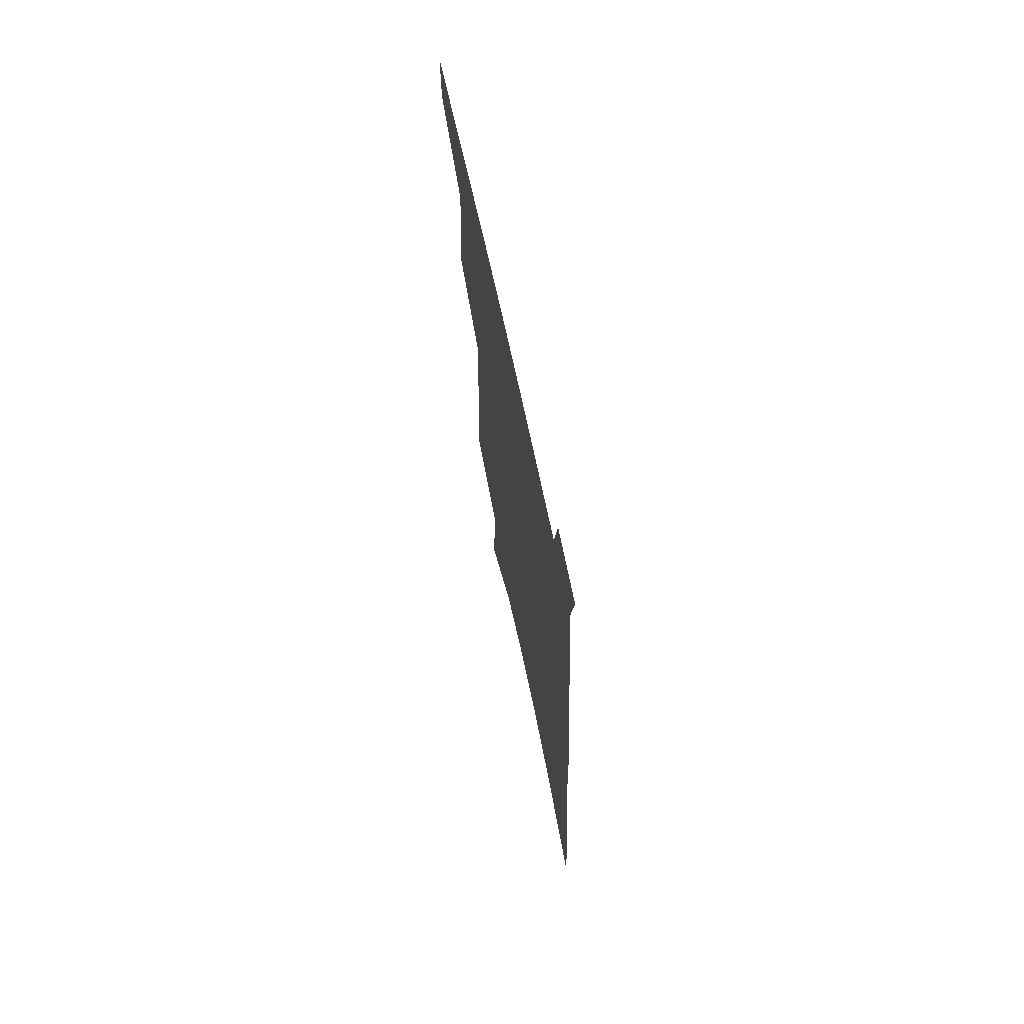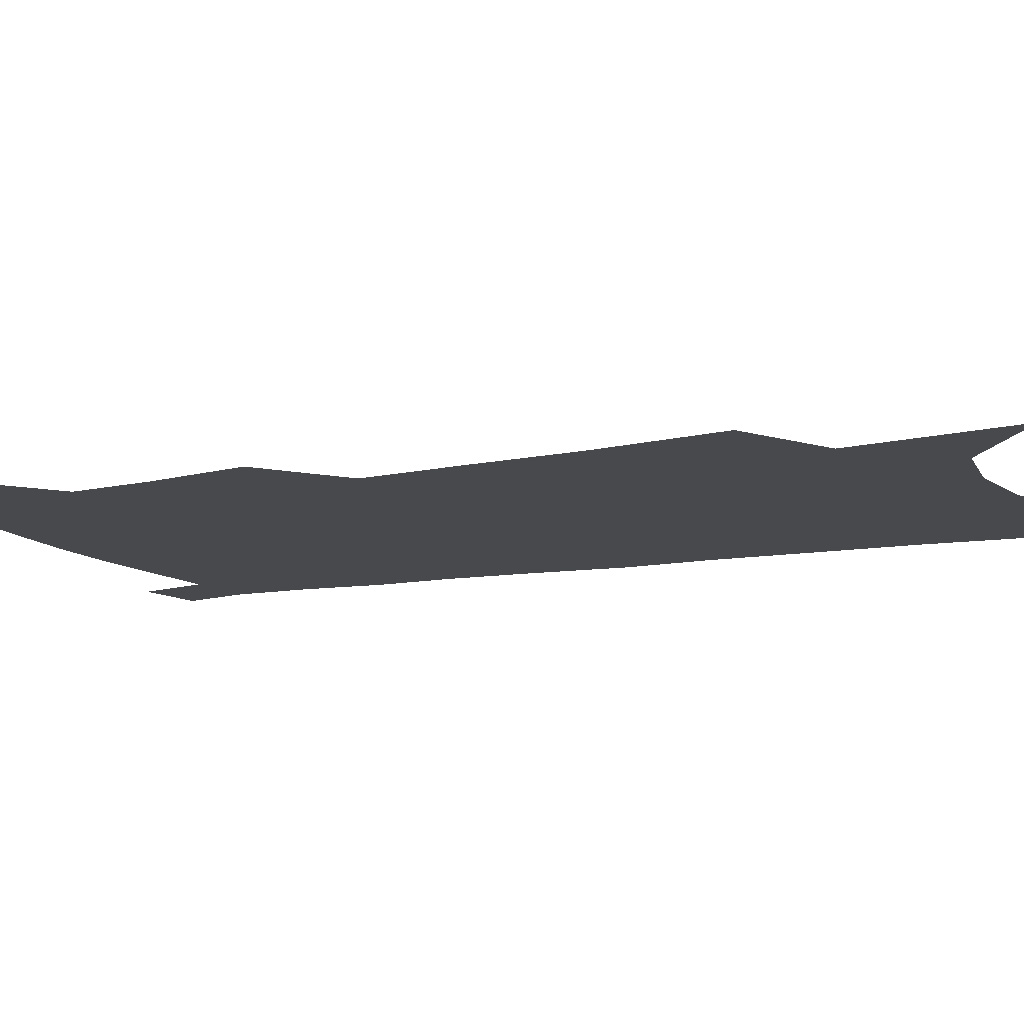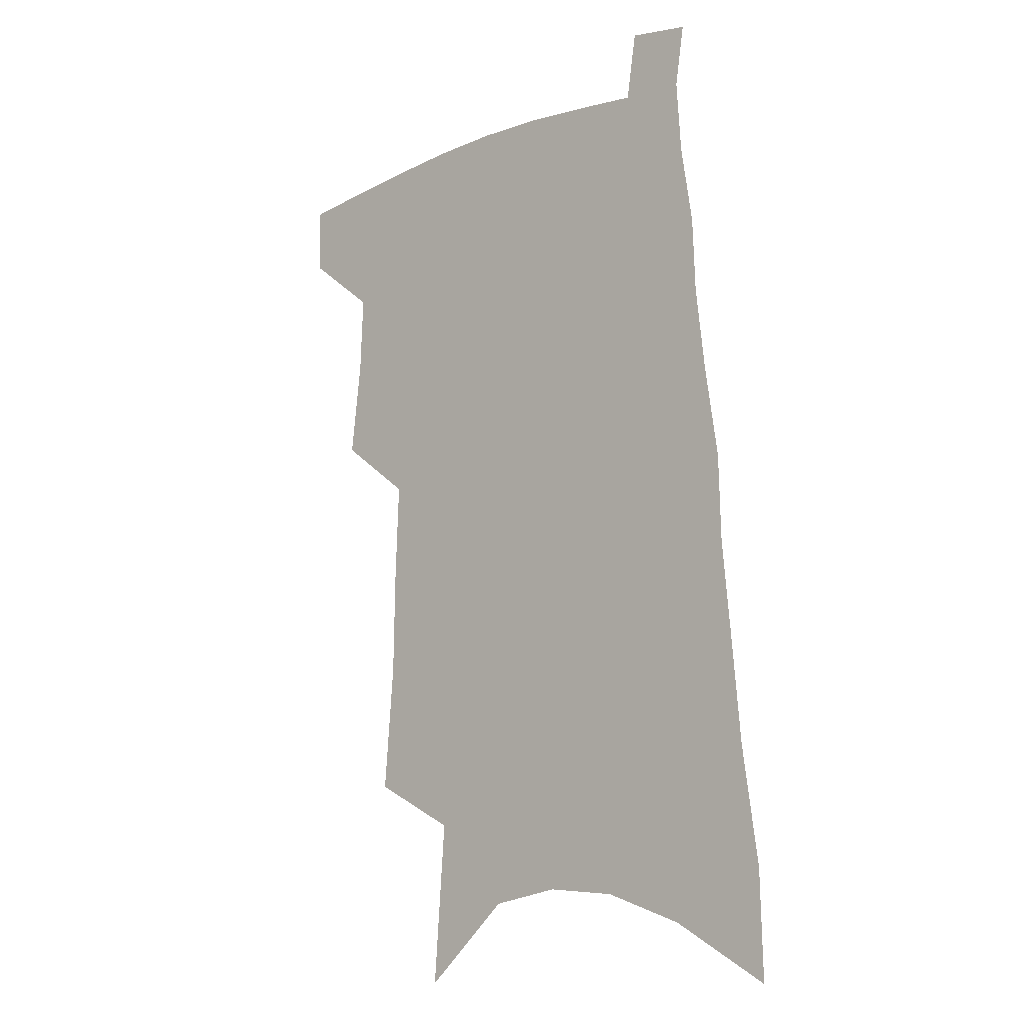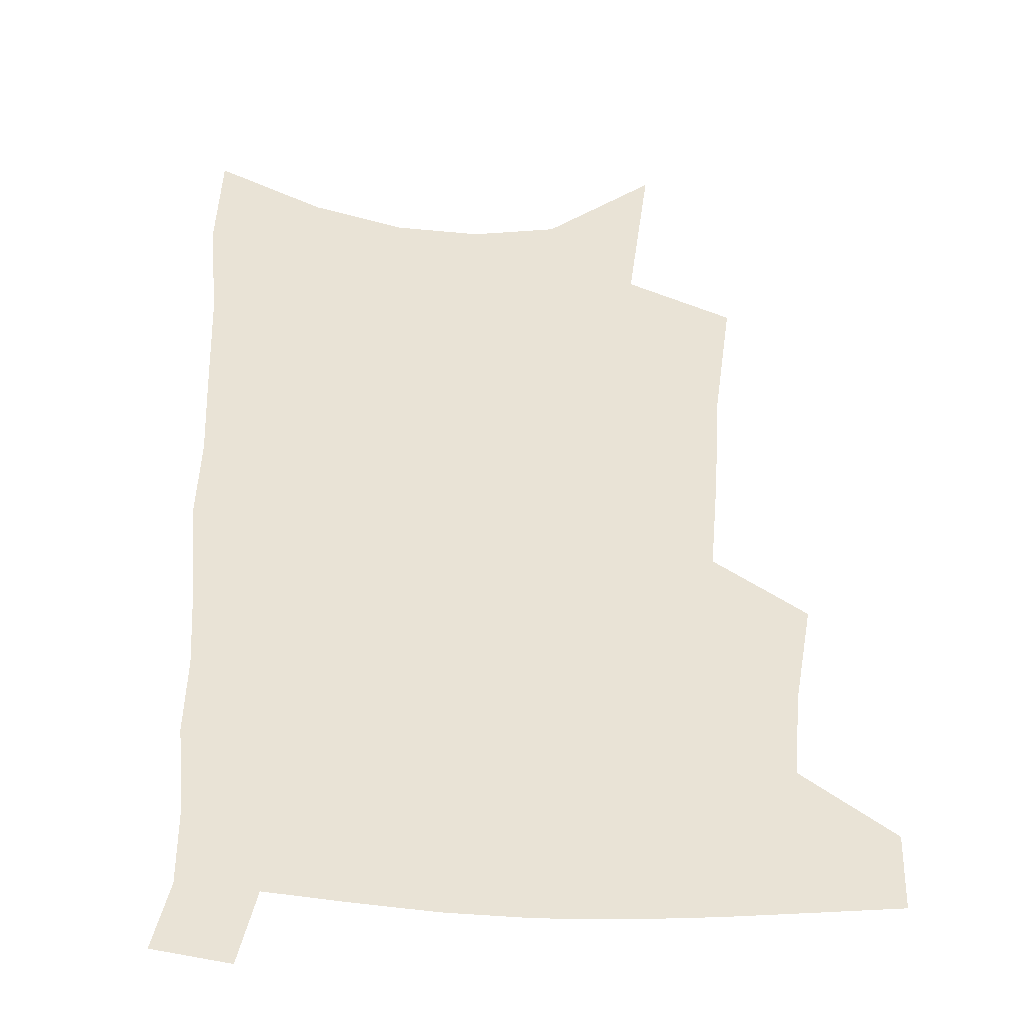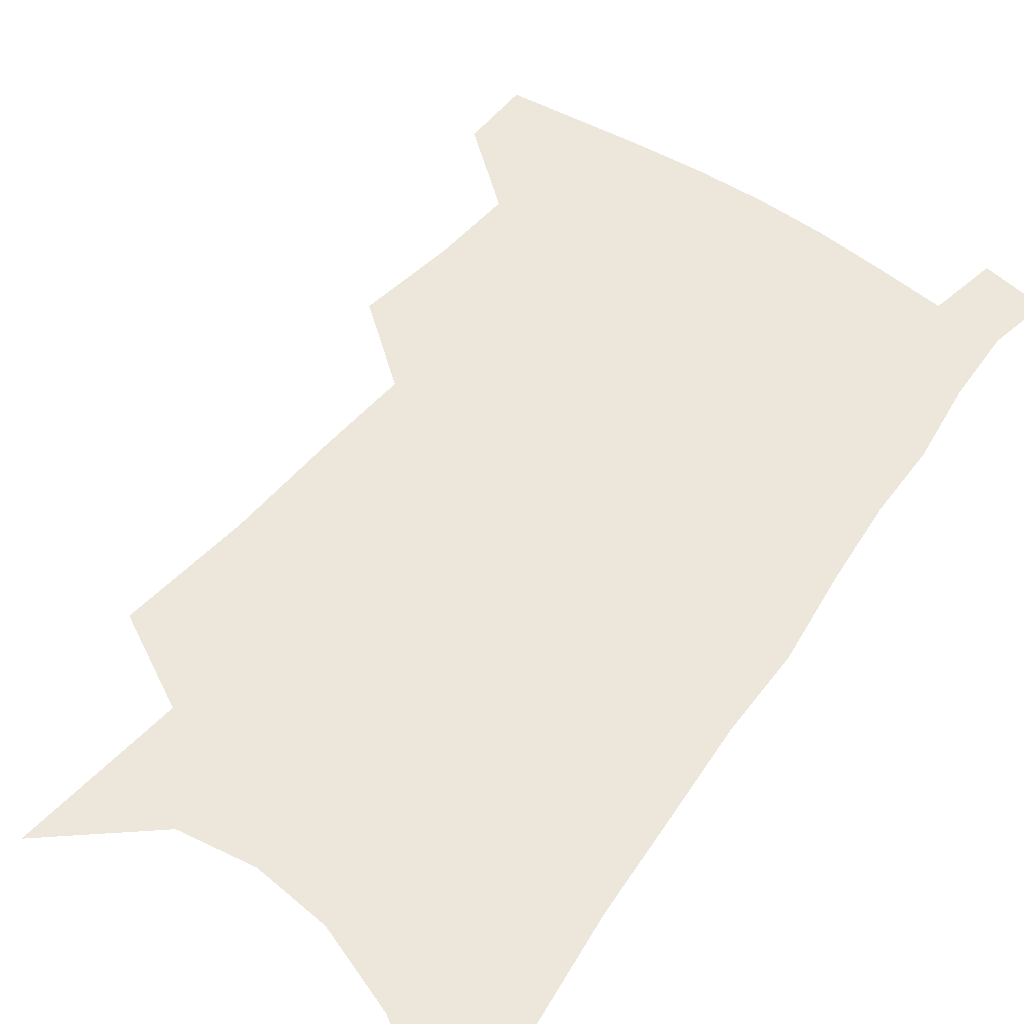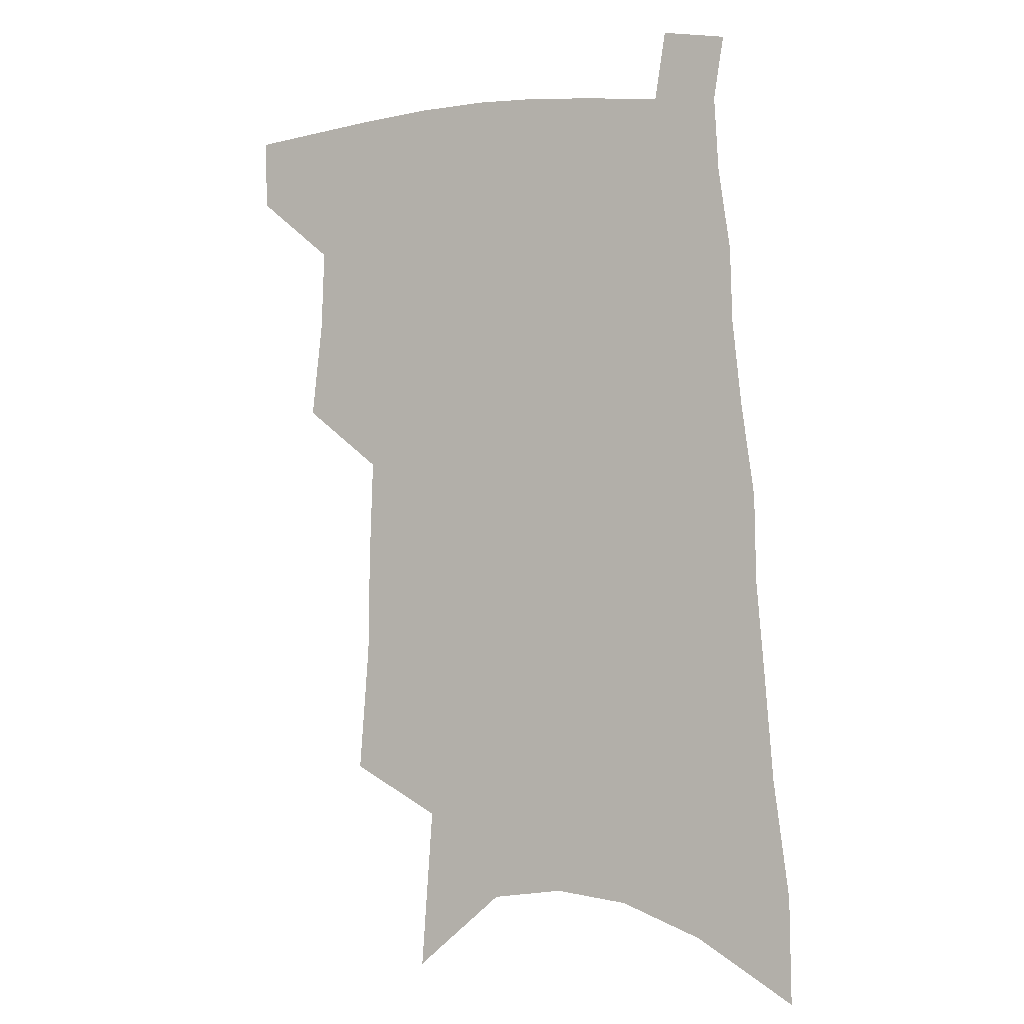
<metadata>
{"format":"obj","ext":"obj","renderer":"f3d","projection":"perspective","resolution":1024,"background":"white","views":[{"elev":72.2,"azim":77.6,"up":"+Y"},{"elev":-12.1,"azim":-63.4,"up":"+Z"},{"elev":-13.3,"azim":42.0,"up":"+Y"},{"elev":42.1,"azim":-177.2,"up":"+Z"},{"elev":51.5,"azim":37.1,"up":"+Z"},{"elev":-0.9,"azim":26.3,"up":"+Y"}]}
</metadata>
<code>
v 502.3 474 0
v 501.9 499.1 0
v 524.7 387.7 0
v 528.8 422.8 0
v 530.1 451.8 0
v 529.5 477 0
v 526.7 501.8 0
v 547.2 245 0
v 551 291.8 0
v 551.6 329.4 0
v 553 366 0
v 554.8 399.9 0
v 554.6 427.4 0
v 555.6 454.7 0
v 554.2 479.1 0
v 551.4 504.5 0
v 575.7 168.4 0
v 580.1 227.7 0
v 578.9 266.4 0
v 580.7 310.6 0
v 579.6 342.9 0
v 579.3 374.5 0
v 580.3 406 0
v 580.7 432.9 0
v 580.5 457.1 0
v 579.6 480.4 0
v 576.4 506.5 0
v 608.5 197.1 0
v 607.2 239.6 0
v 605.3 274.6 0
v 605.2 316.9 0
v 604.1 348.4 0
v 603.9 380.6 0
v 603.7 408.6 0
v 603.8 434.5 0
v 603.7 458.2 0
v 603.5 481.4 0
v 601.4 507.3 0
v 635.1 201.4 0
v 632.8 243.9 0
v 630.8 281.3 0
v 629.1 318.1 0
v 627.7 352.4 0
v 627 381.3 0
v 626.5 409.6 0
v 626.2 436.6 0
v 626.6 458.7 0
v 627 481.5 0
v 626.3 506.6 0
v 662.3 198.7 0
v 659.4 239.3 0
v 656.3 278.7 0
v 653.2 317.4 0
v 651.7 349.2 0
v 650.9 378.1 0
v 650.1 406 0
v 648.7 434 0
v 649 458 0
v 649.9 481.1 0
v 651.9 504.3 0
v 692.4 187.9 0
v 687.1 232.8 0
v 683.6 271.6 0
v 681.4 306.7 0
v 678.1 341.3 0
v 676.3 372.2 0
v 674.4 401.8 0
v 672.8 429.5 0
v 672.9 454.6 0
v 672.6 479.3 0
v 675.4 501.7 0
v 679.3 526.4 0
v 728.5 166.8 0
v 727.7 205.3 0
v 721.7 248.1 0
v 718.5 285.3 0
v 715.2 320.7 0
v 714.5 352 0
v 709.6 385.7 0
v 706.1 416.5 0
v 705.2 443.8 0
v 700.8 473 0
v 699.1 499.9 0
v 702.6 522.5 0
f 5 6 1
f 1 6 2
f 6 7 2
f 11 12 3
f 3 12 4
f 12 13 4
f 4 13 5
f 13 14 5
f 5 14 6
f 14 15 6
f 6 15 7
f 15 16 7
f 18 19 8
f 8 19 9
f 19 20 9
f 9 20 10
f 20 21 10
f 10 21 11
f 21 22 11
f 11 22 12
f 22 23 12
f 12 23 13
f 23 24 13
f 13 24 14
f 24 25 14
f 14 25 15
f 25 26 15
f 15 26 16
f 26 27 16
f 17 28 18
f 28 29 18
f 18 29 19
f 29 30 19
f 19 30 20
f 30 31 20
f 20 31 21
f 31 32 21
f 21 32 22
f 32 33 22
f 22 33 23
f 33 34 23
f 23 34 24
f 34 35 24
f 24 35 25
f 35 36 25
f 25 36 26
f 36 37 26
f 26 37 27
f 37 38 27
f 28 39 29
f 39 40 29
f 29 40 30
f 40 41 30
f 30 41 31
f 41 42 31
f 31 42 32
f 42 43 32
f 32 43 33
f 43 44 33
f 33 44 34
f 44 45 34
f 34 45 35
f 45 46 35
f 35 46 36
f 46 47 36
f 36 47 37
f 47 48 37
f 37 48 38
f 48 49 38
f 39 50 40
f 50 51 40
f 40 51 41
f 51 52 41
f 41 52 42
f 52 53 42
f 42 53 43
f 53 54 43
f 43 54 44
f 54 55 44
f 44 55 45
f 55 56 45
f 45 56 46
f 56 57 46
f 46 57 47
f 57 58 47
f 47 58 48
f 58 59 48
f 48 59 49
f 59 60 49
f 50 61 51
f 61 62 51
f 51 62 52
f 62 63 52
f 52 63 53
f 63 64 53
f 53 64 54
f 64 65 54
f 54 65 55
f 65 66 55
f 55 66 56
f 66 67 56
f 56 67 57
f 67 68 57
f 57 68 58
f 68 69 58
f 58 69 59
f 69 70 59
f 59 70 60
f 70 71 60
f 61 73 62
f 73 74 62
f 62 74 63
f 74 75 63
f 63 75 64
f 75 76 64
f 64 76 65
f 76 77 65
f 65 77 66
f 77 78 66
f 66 78 67
f 78 79 67
f 67 79 68
f 79 80 68
f 68 80 69
f 80 81 69
f 69 81 70
f 81 82 70
f 70 82 71
f 82 83 71
f 71 83 72
f 83 84 72

</code>
